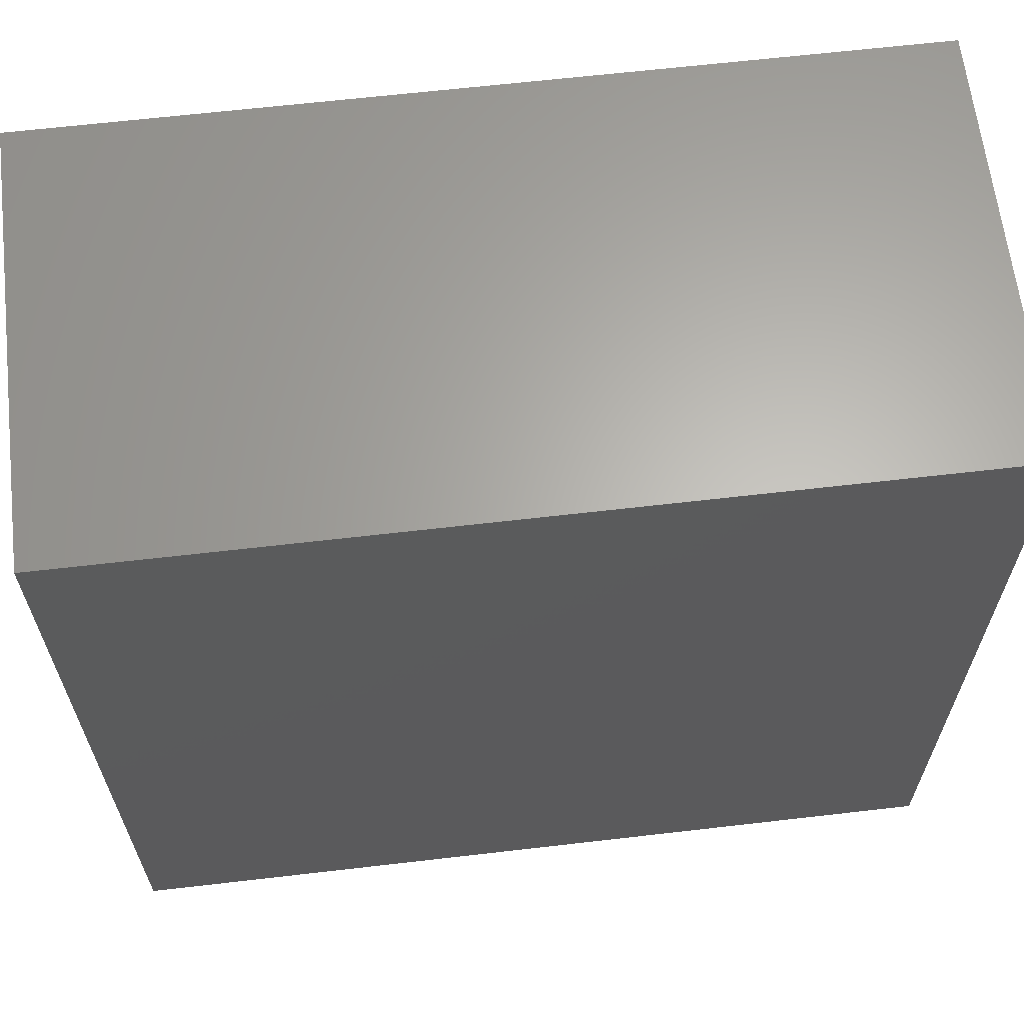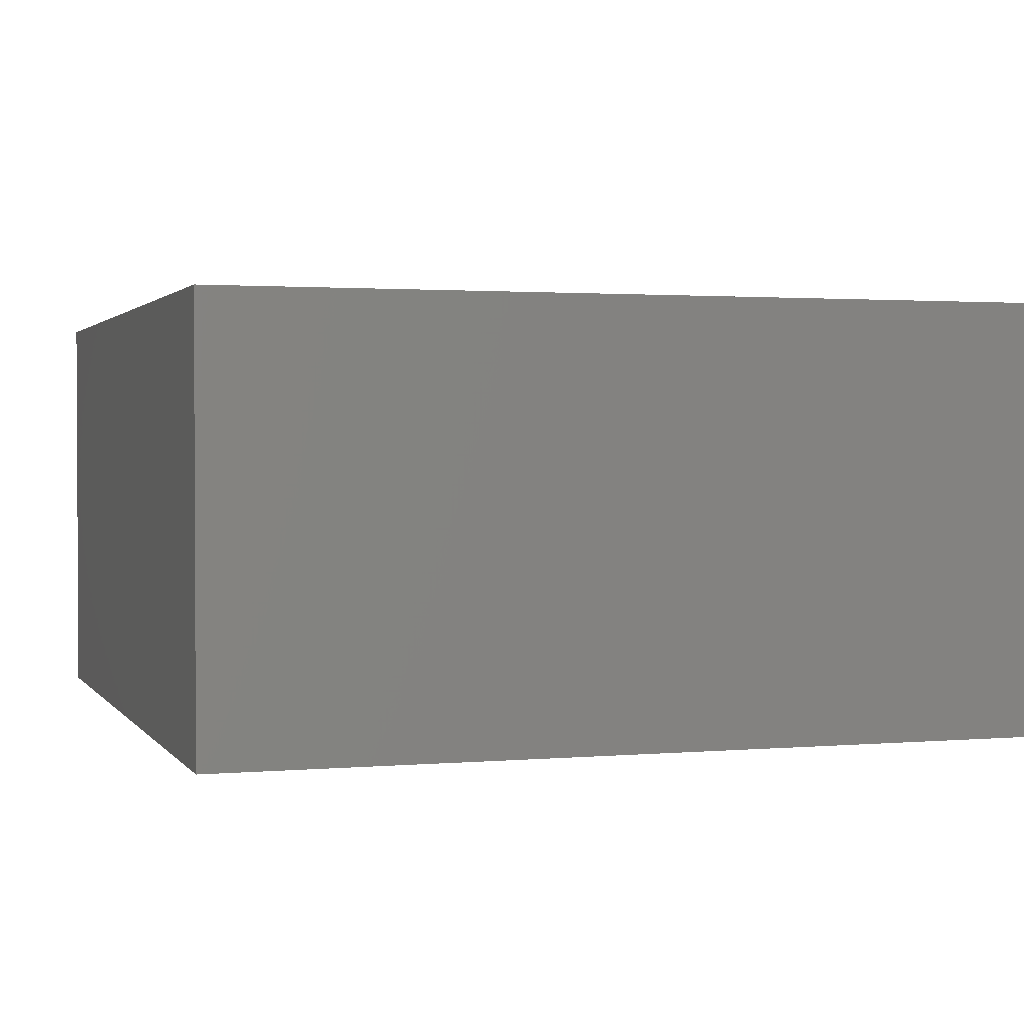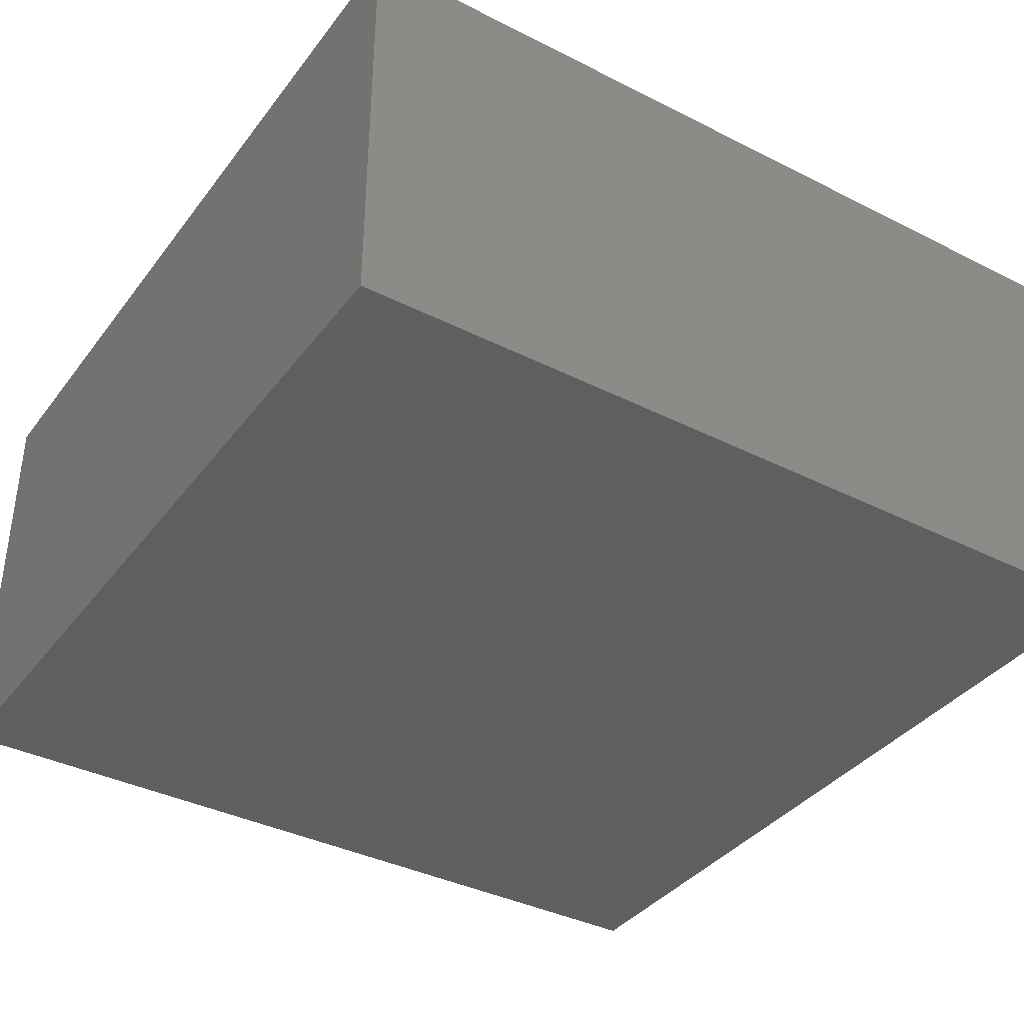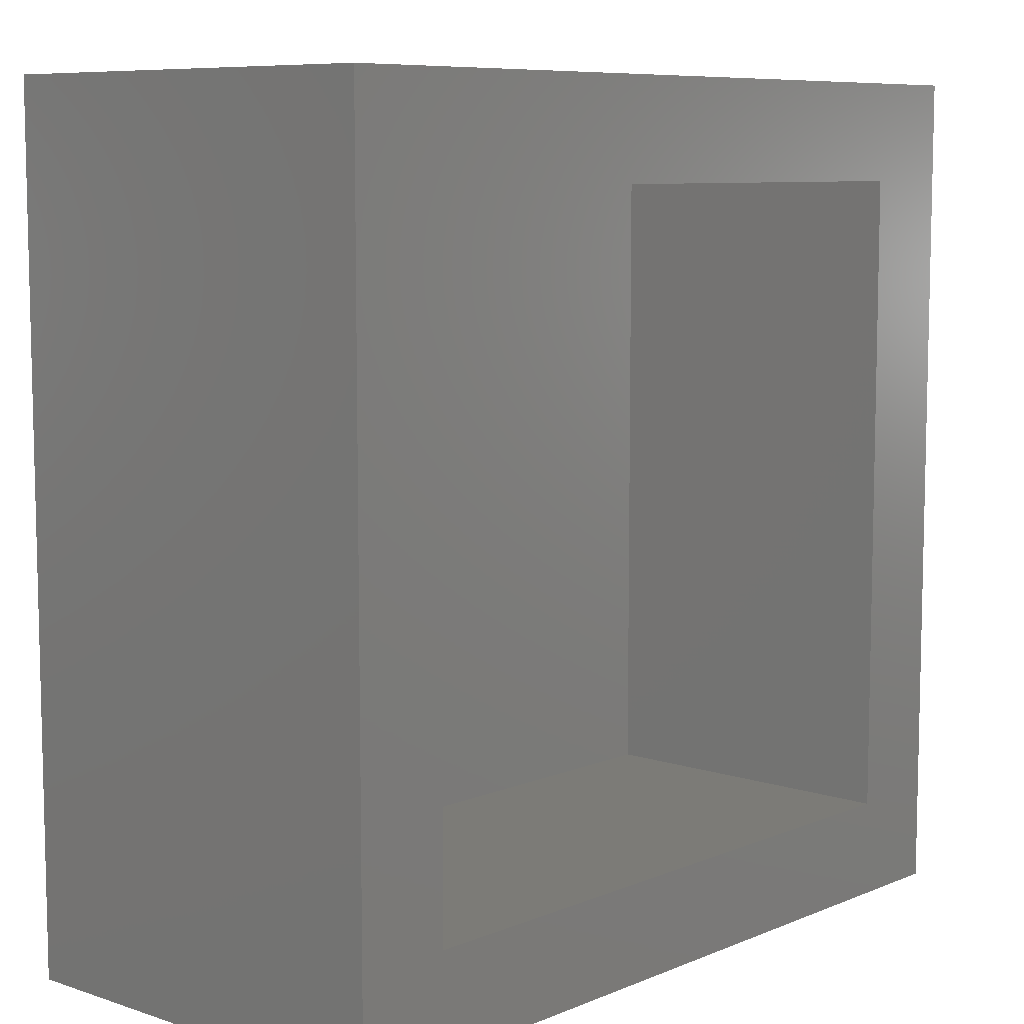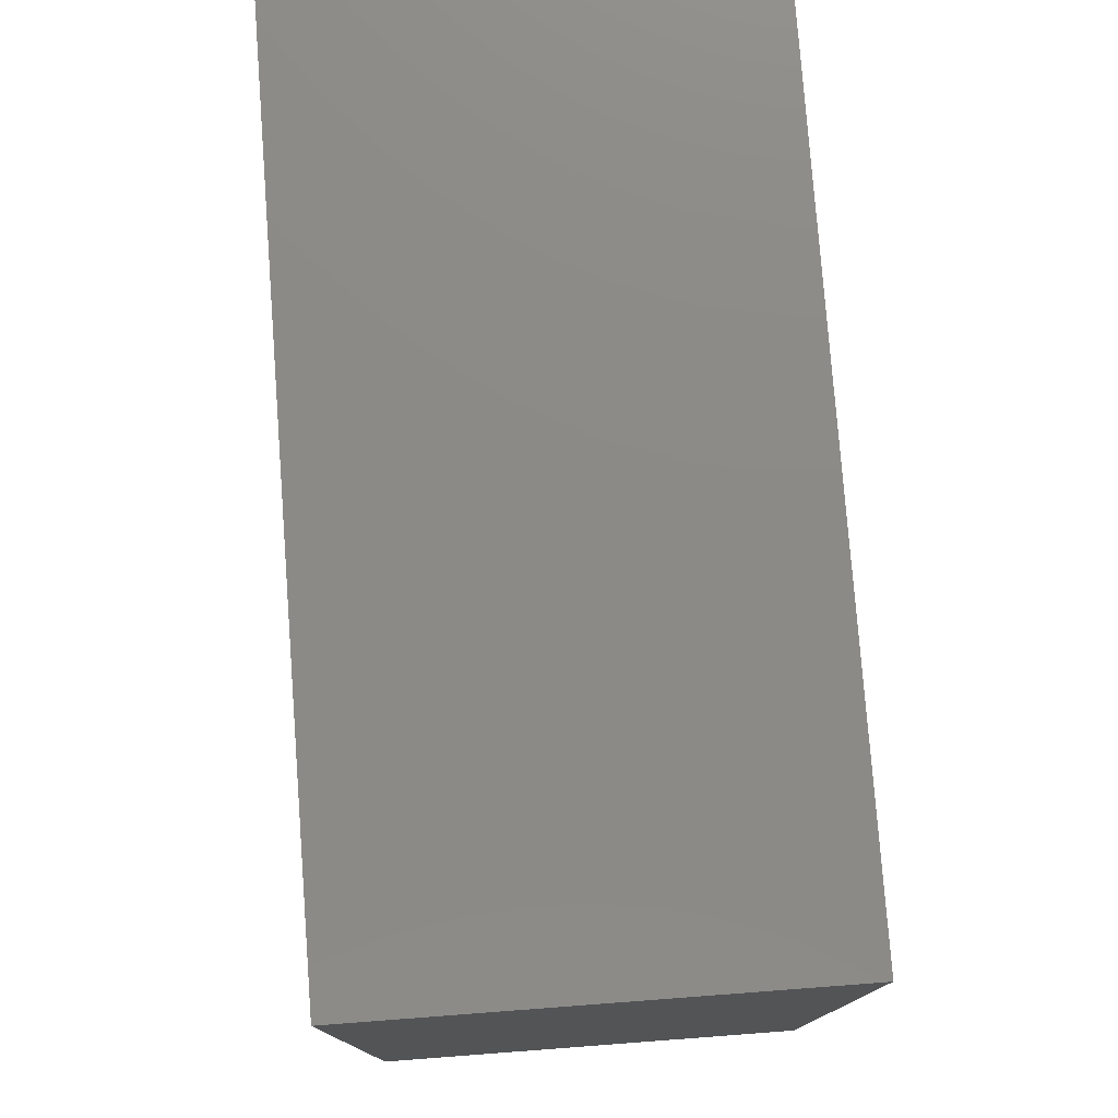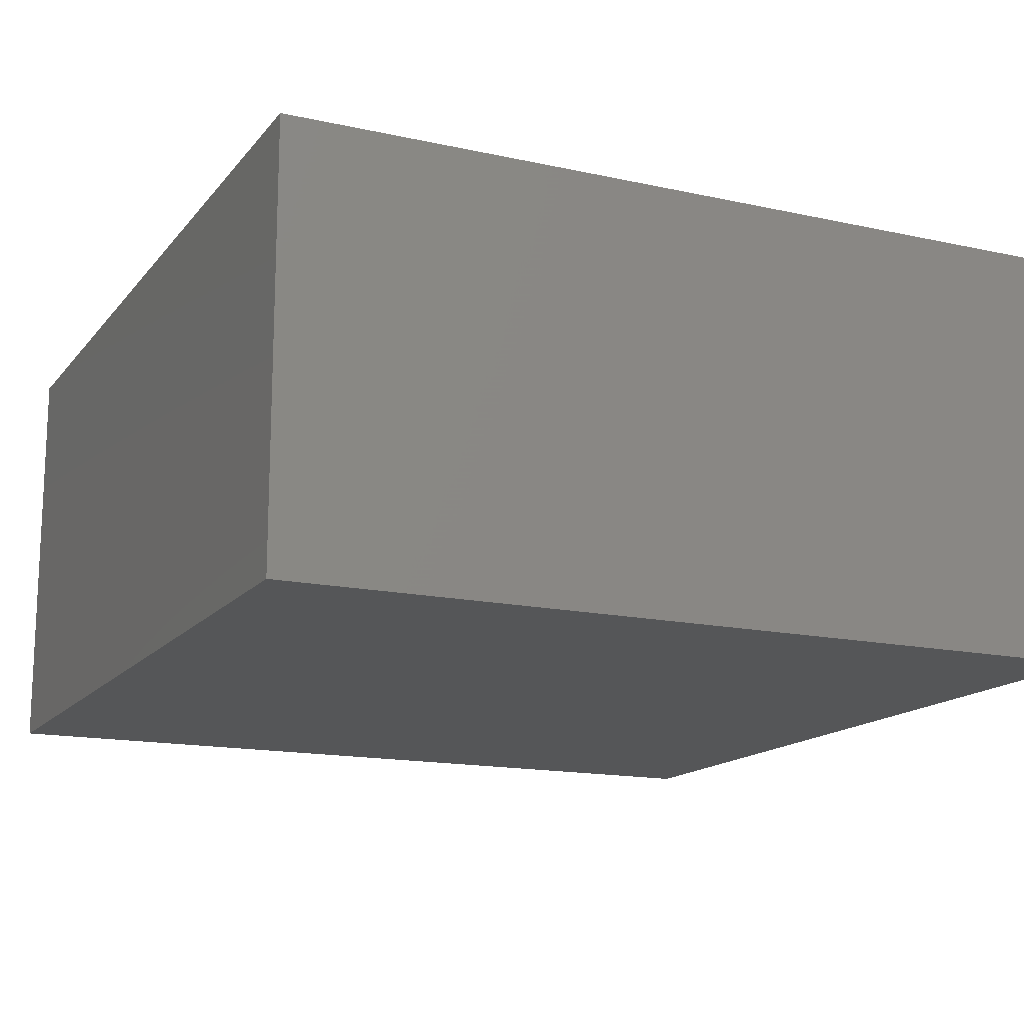
<metadata>
{"format":"stl","ext":"stl","renderer":"f3d","projection":"perspective","resolution":1024,"background":"white","views":[{"elev":64.1,"azim":173.3,"up":"+Y"},{"elev":1.7,"azim":-107.8,"up":"+Z"},{"elev":-37.6,"azim":-32.8,"up":"+Z"},{"elev":8.2,"azim":-48.2,"up":"+Y"},{"elev":77.7,"azim":85.7,"up":"+Y"},{"elev":-15.3,"azim":-115.0,"up":"+Z"}]}
</metadata>
<code>
# stl→obj: 16 verts, 28 faces
v 337.4 -2.221 0
v 337.4 23.78 13
v 337.4 -2.221 13
v 337.4 23.78 0
v 311.4 -2.221 0
v 311.4 23.78 3.249e-12
v 311.4 23.78 13
v 311.4 -2.221 13
v 334.4 0.7785 3
v 314.4 20.78 3
v 314.4 0.7785 3
v 334.4 20.78 3
v 314.4 0.7785 13
v 334.4 0.7785 13
v 334.4 20.78 13
v 314.4 20.78 13
f 1 2 3
f 2 1 4
f 4 5 6
f 5 4 1
f 6 2 4
f 2 6 7
f 3 5 1
f 5 3 8
f 7 5 8
f 5 7 6
f 9 10 11
f 10 9 12
f 8 13 7
f 13 8 3
f 13 3 14
f 14 3 15
f 7 16 2
f 16 7 13
f 2 16 15
f 2 15 3
f 11 16 13
f 16 11 10
f 15 10 12
f 10 15 16
f 15 9 14
f 9 15 12
f 13 9 11
f 9 13 14

</code>
